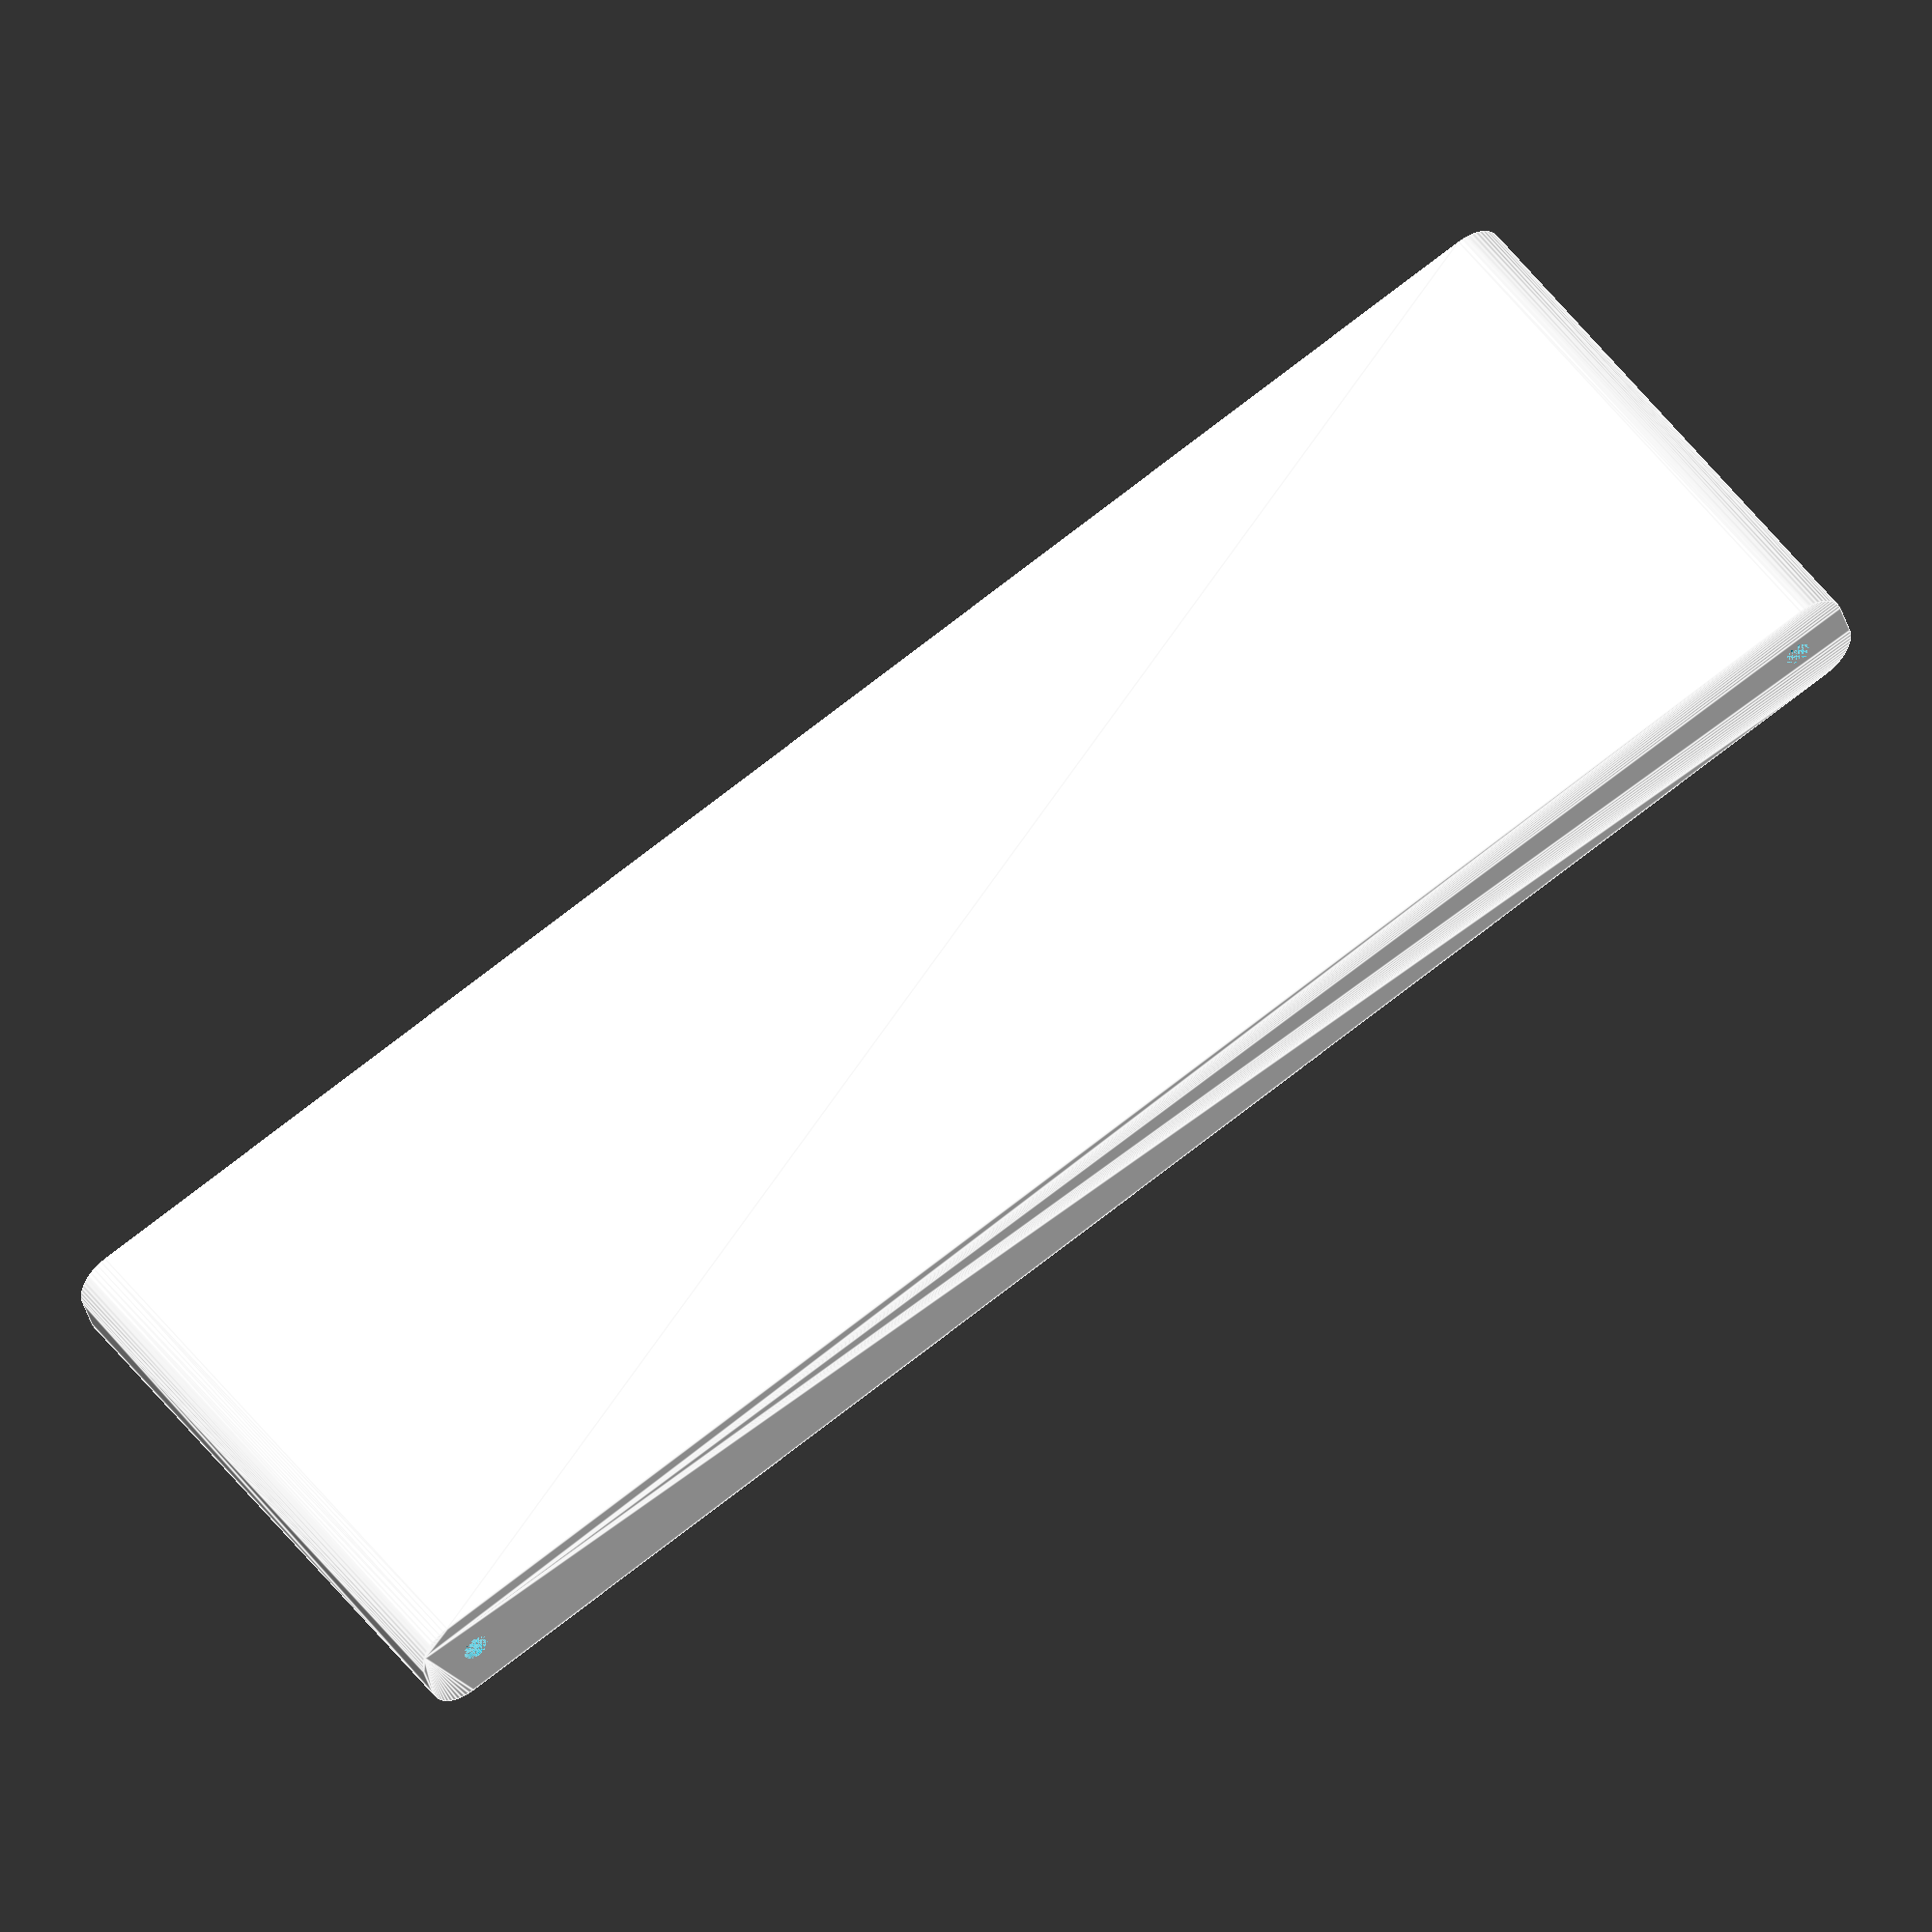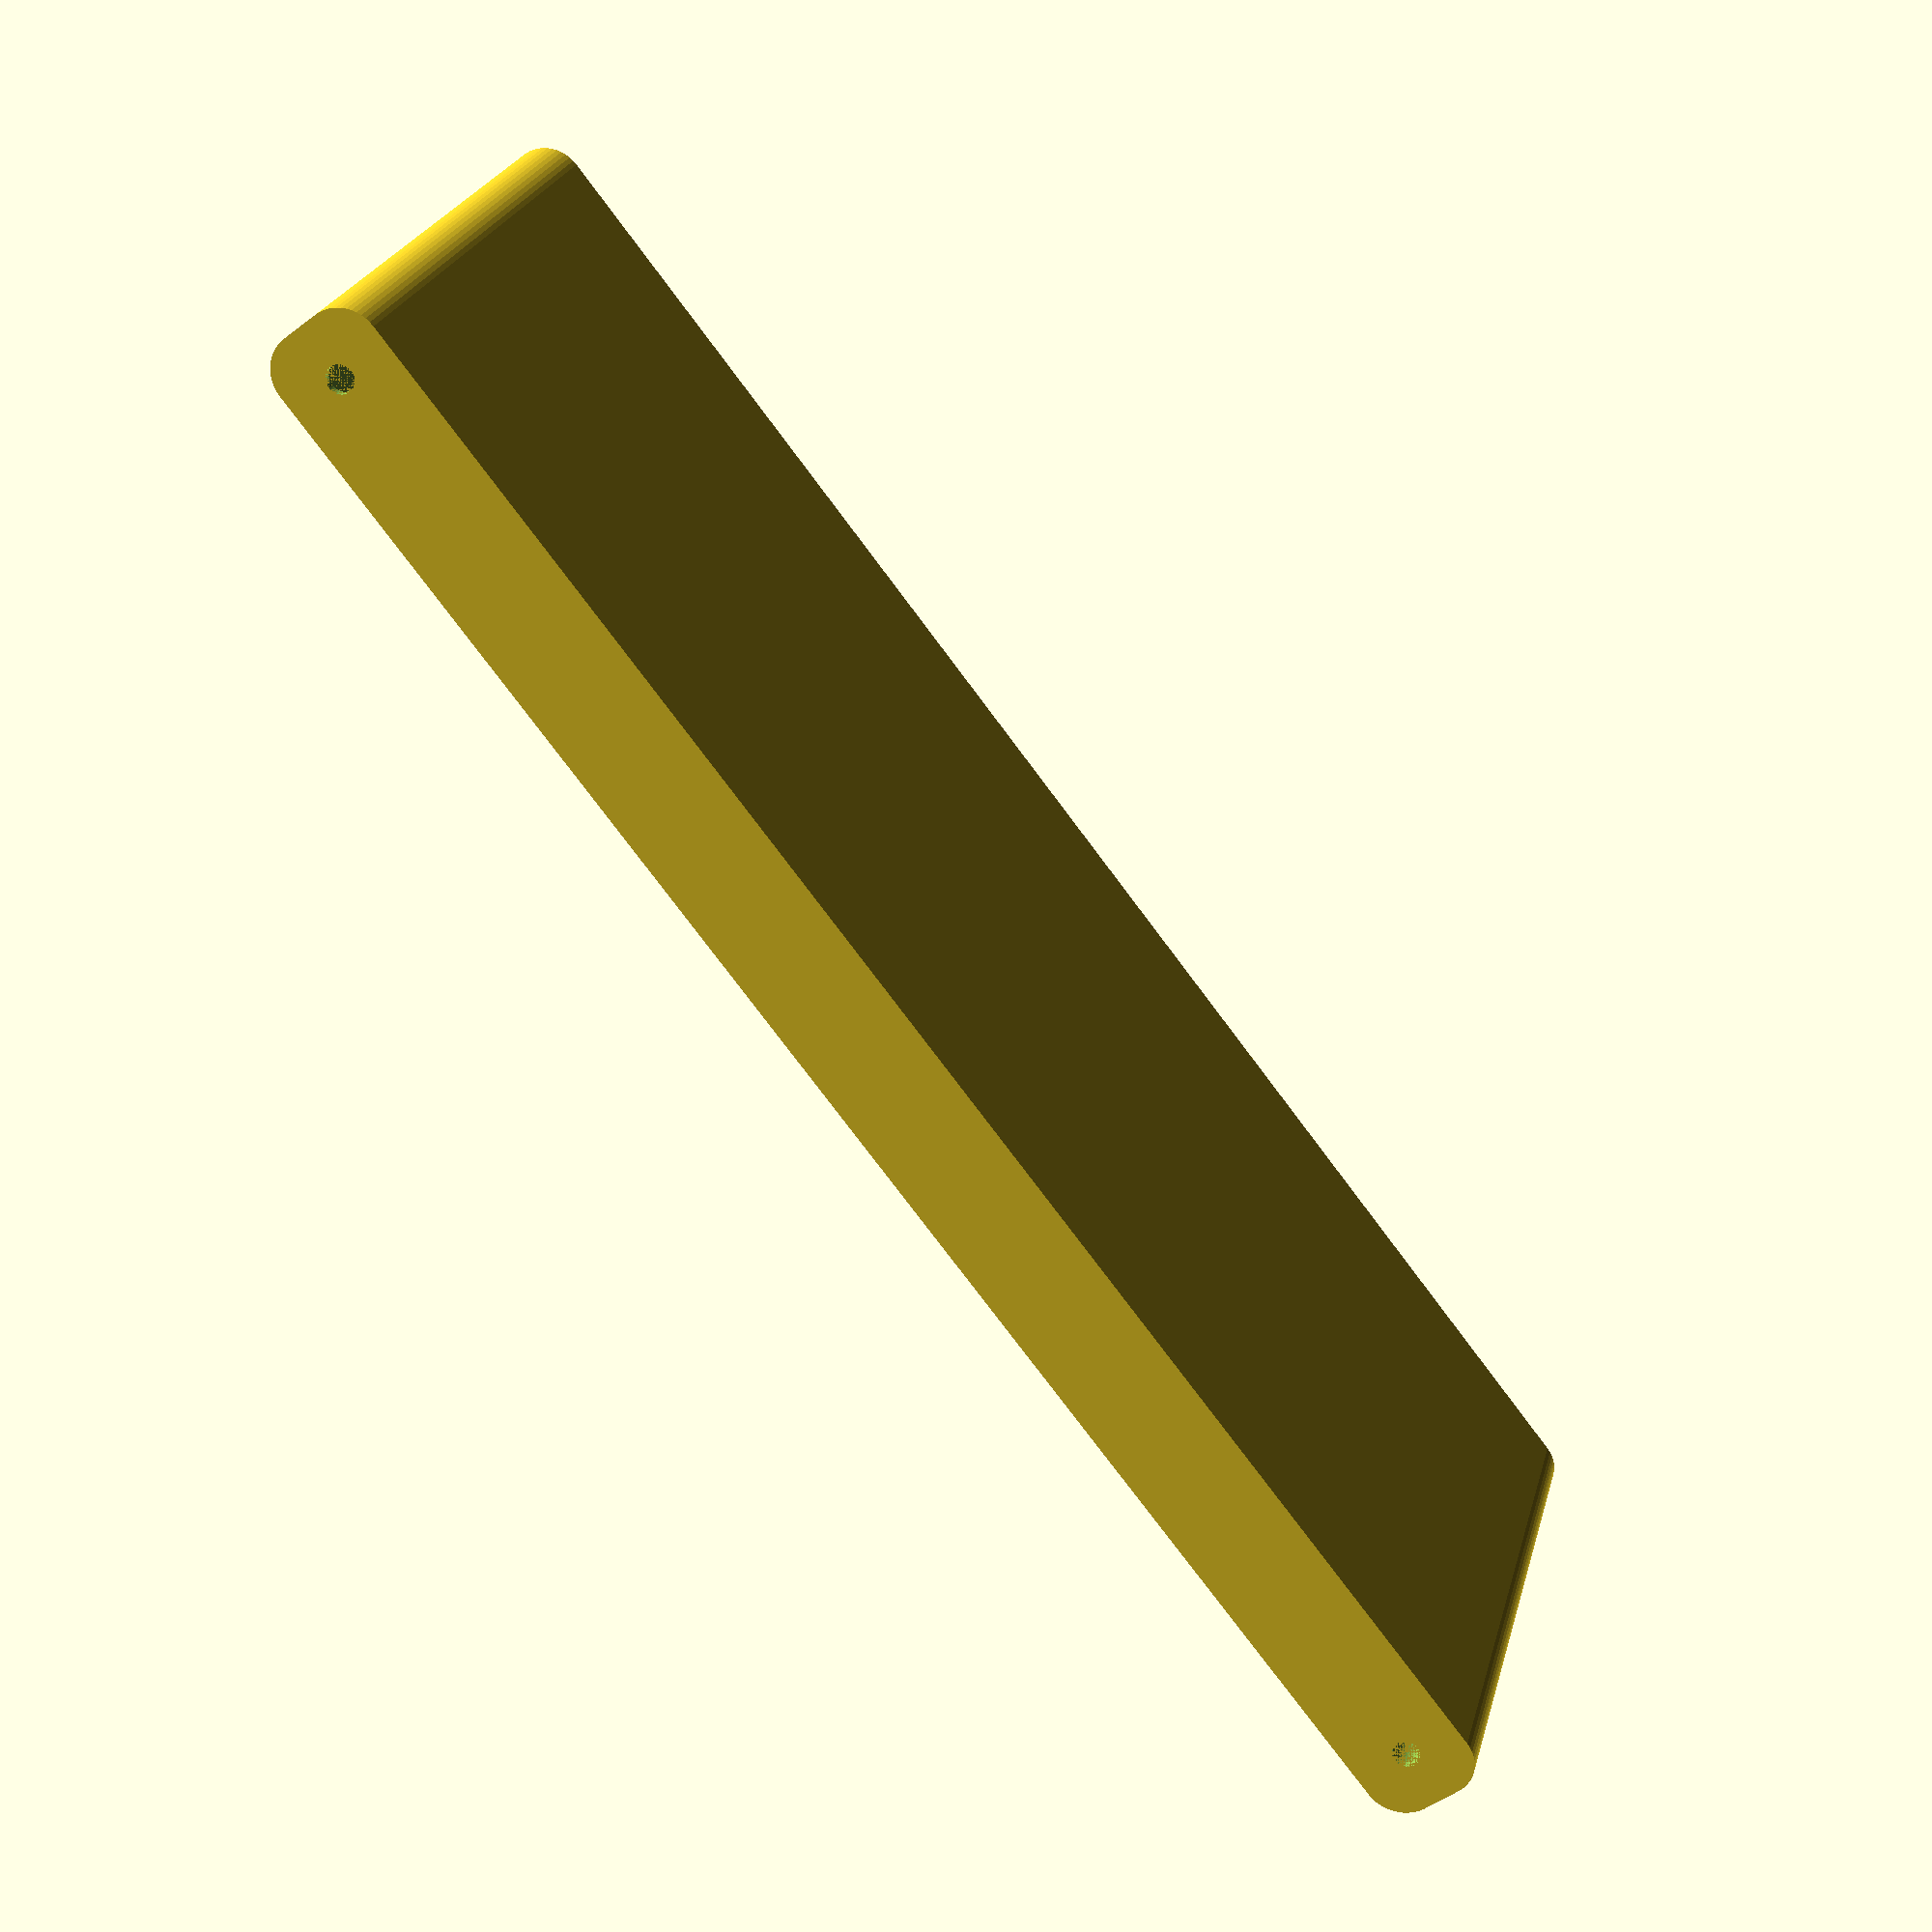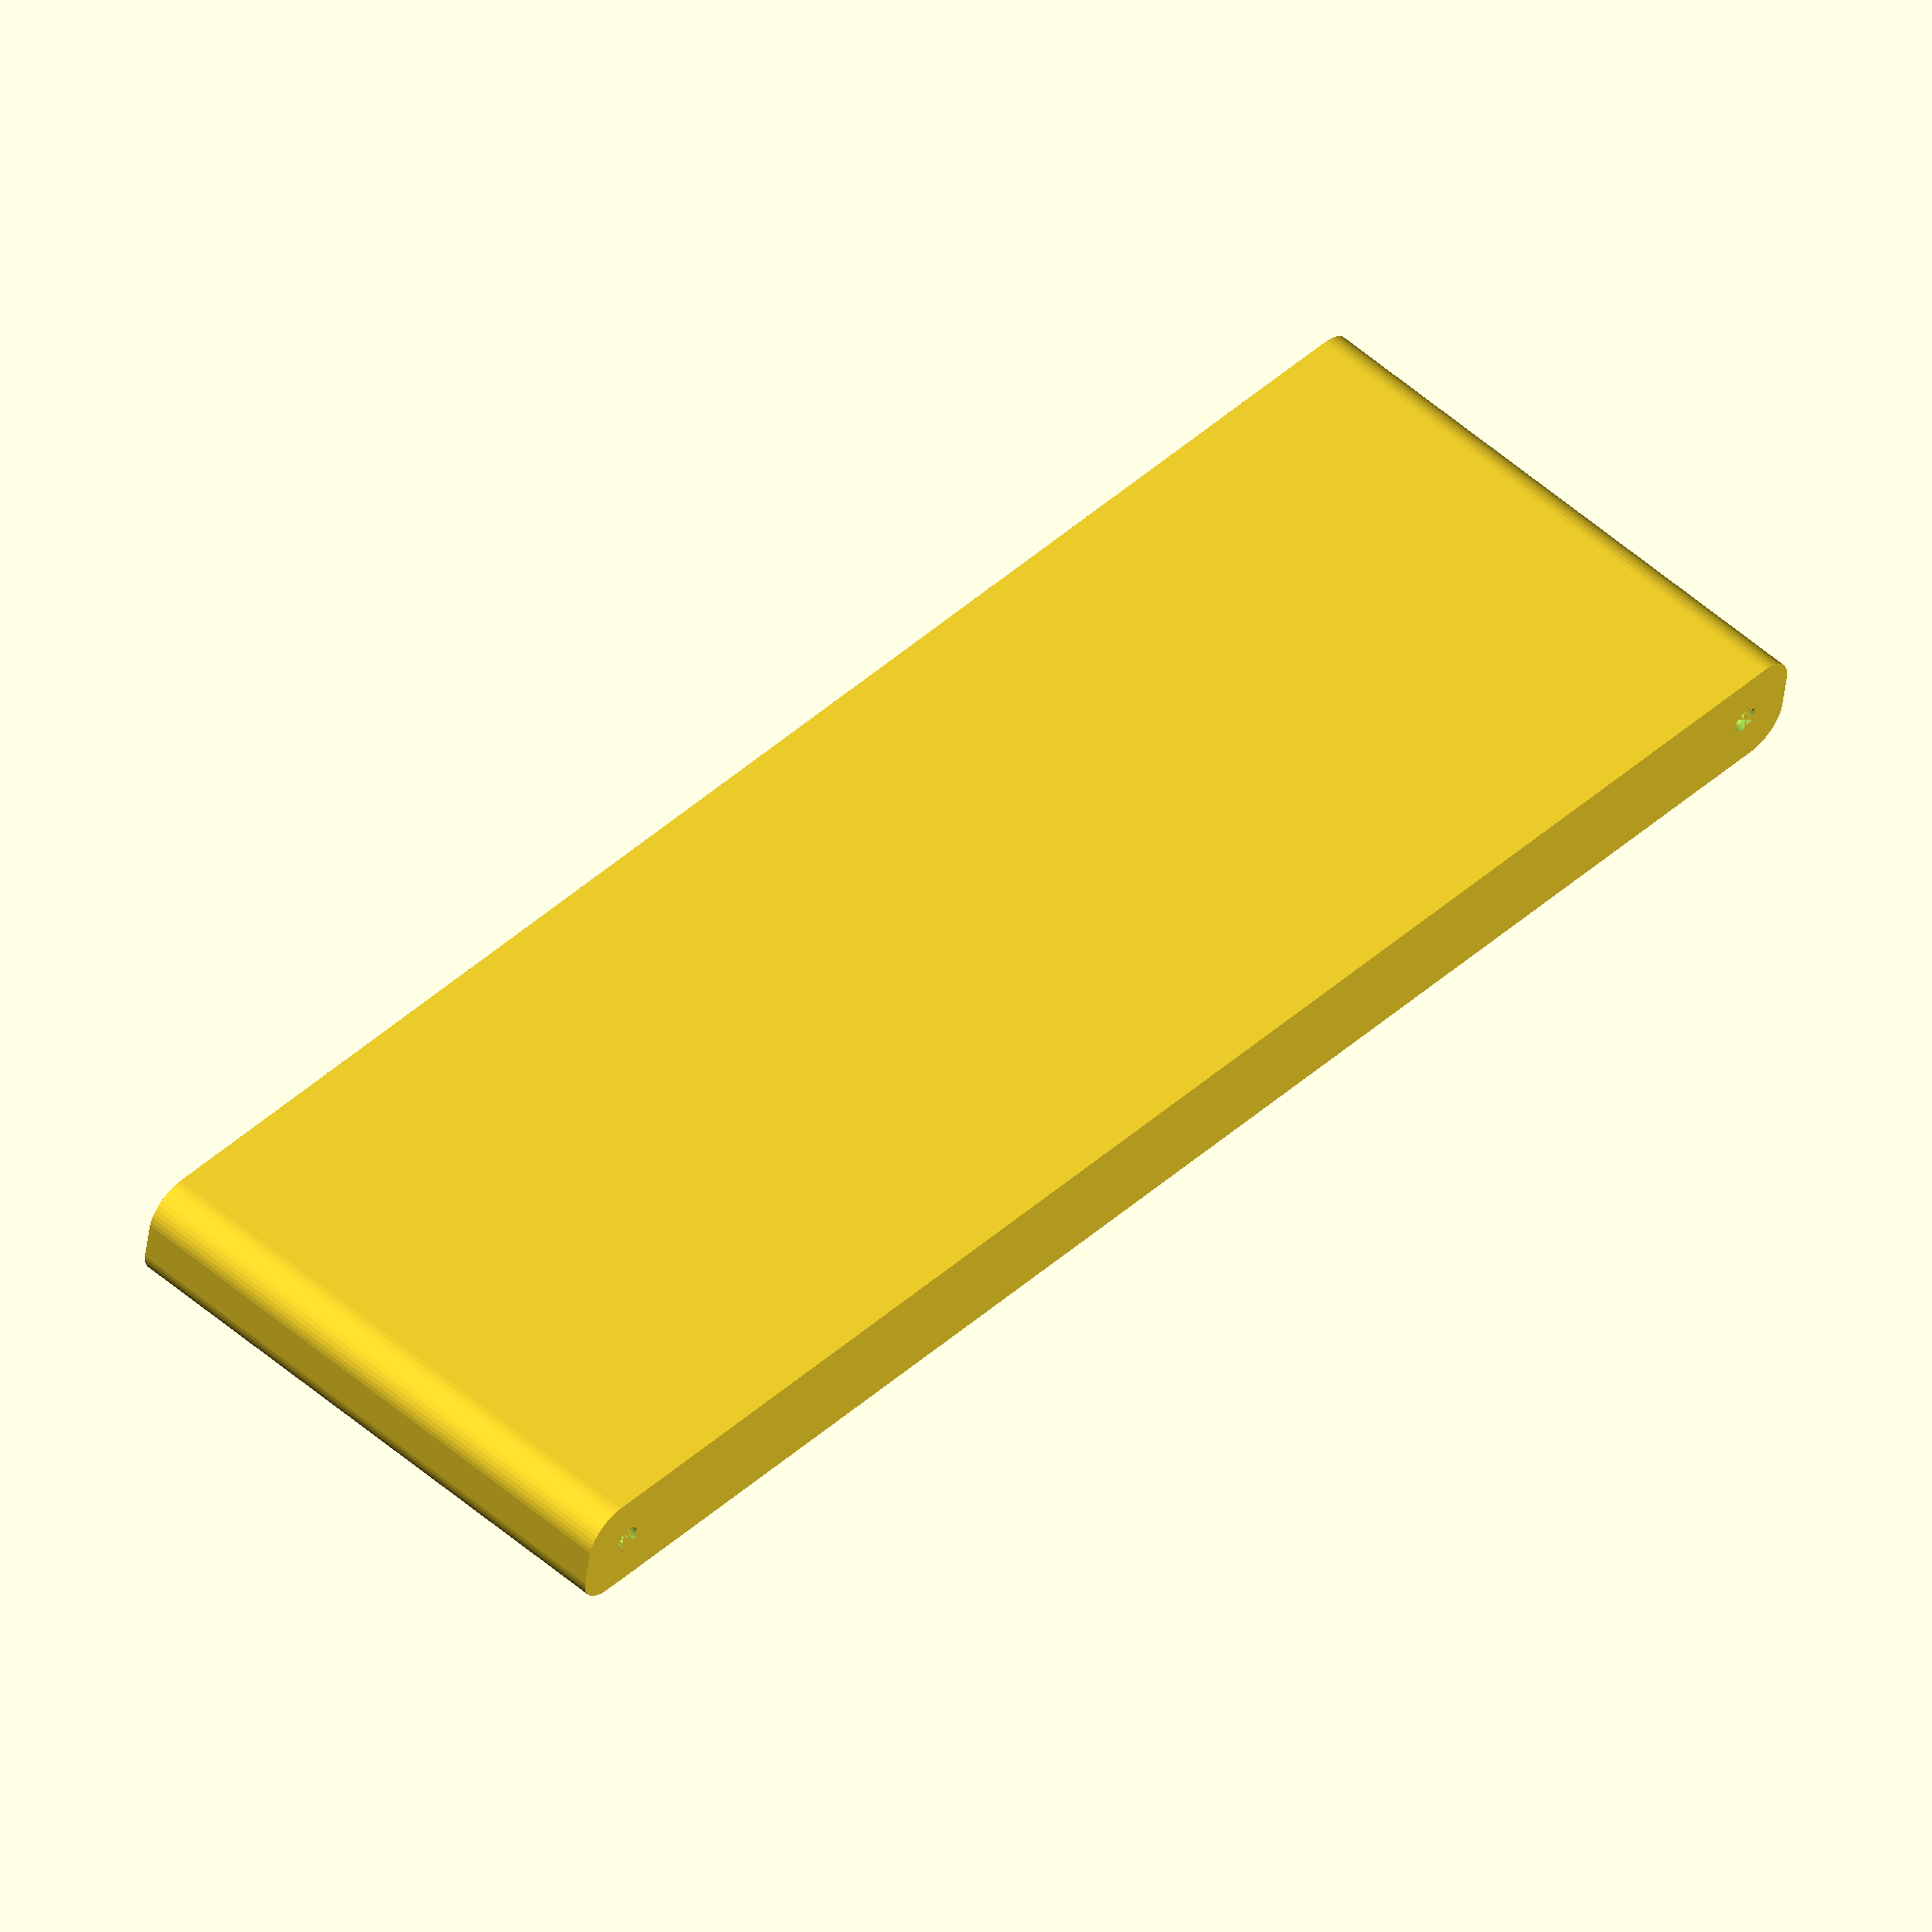
<openscad>
$fn = 50;


difference() {
	difference() {
		union() {
			hull() {
				translate(v = [-2.5000000000, 107.5000000000, 0]) {
					cylinder(h = 75, r = 5);
				}
				translate(v = [2.5000000000, 107.5000000000, 0]) {
					cylinder(h = 75, r = 5);
				}
				translate(v = [-2.5000000000, -107.5000000000, 0]) {
					cylinder(h = 75, r = 5);
				}
				translate(v = [2.5000000000, -107.5000000000, 0]) {
					cylinder(h = 75, r = 5);
				}
			}
		}
		union() {
			translate(v = [0.0000000000, -105.0000000000, 3]) {
				rotate(a = [0, 0, 0]) {
					difference() {
						union() {
							translate(v = [0, 0, -3.0000000000]) {
								cylinder(h = 3, r = 1.5000000000);
							}
							translate(v = [0, 0, -1.9000000000]) {
								cylinder(h = 1.9000000000, r1 = 1.8000000000, r2 = 3.6000000000);
							}
							cylinder(h = 250, r = 3.6000000000);
							translate(v = [0, 0, -3.0000000000]) {
								cylinder(h = 3, r = 1.8000000000);
							}
							translate(v = [0, 0, -3.0000000000]) {
								cylinder(h = 3, r = 1.5000000000);
							}
						}
						union();
					}
				}
			}
			translate(v = [0.0000000000, -105.0000000000, 3]) {
				rotate(a = [0, 0, 0]) {
					difference() {
						union() {
							translate(v = [0, 0, -3.0000000000]) {
								cylinder(h = 3, r = 1.5000000000);
							}
							translate(v = [0, 0, -1.9000000000]) {
								cylinder(h = 1.9000000000, r1 = 1.8000000000, r2 = 3.6000000000);
							}
							cylinder(h = 250, r = 3.6000000000);
							translate(v = [0, 0, -3.0000000000]) {
								cylinder(h = 3, r = 1.8000000000);
							}
							translate(v = [0, 0, -3.0000000000]) {
								cylinder(h = 3, r = 1.5000000000);
							}
						}
						union();
					}
				}
			}
			translate(v = [0.0000000000, 105.0000000000, 3]) {
				rotate(a = [0, 0, 0]) {
					difference() {
						union() {
							translate(v = [0, 0, -3.0000000000]) {
								cylinder(h = 3, r = 1.5000000000);
							}
							translate(v = [0, 0, -1.9000000000]) {
								cylinder(h = 1.9000000000, r1 = 1.8000000000, r2 = 3.6000000000);
							}
							cylinder(h = 250, r = 3.6000000000);
							translate(v = [0, 0, -3.0000000000]) {
								cylinder(h = 3, r = 1.8000000000);
							}
							translate(v = [0, 0, -3.0000000000]) {
								cylinder(h = 3, r = 1.5000000000);
							}
						}
						union();
					}
				}
			}
			translate(v = [0.0000000000, 105.0000000000, 3]) {
				rotate(a = [0, 0, 0]) {
					difference() {
						union() {
							translate(v = [0, 0, -3.0000000000]) {
								cylinder(h = 3, r = 1.5000000000);
							}
							translate(v = [0, 0, -1.9000000000]) {
								cylinder(h = 1.9000000000, r1 = 1.8000000000, r2 = 3.6000000000);
							}
							cylinder(h = 250, r = 3.6000000000);
							translate(v = [0, 0, -3.0000000000]) {
								cylinder(h = 3, r = 1.8000000000);
							}
							translate(v = [0, 0, -3.0000000000]) {
								cylinder(h = 3, r = 1.5000000000);
							}
						}
						union();
					}
				}
			}
			translate(v = [0, 0, 2.9925000000]) {
				hull() {
					union() {
						translate(v = [-2.0000000000, 107.0000000000, 4]) {
							cylinder(h = 112, r = 4);
						}
						translate(v = [-2.0000000000, 107.0000000000, 4]) {
							sphere(r = 4);
						}
						translate(v = [-2.0000000000, 107.0000000000, 116]) {
							sphere(r = 4);
						}
					}
					union() {
						translate(v = [2.0000000000, 107.0000000000, 4]) {
							cylinder(h = 112, r = 4);
						}
						translate(v = [2.0000000000, 107.0000000000, 4]) {
							sphere(r = 4);
						}
						translate(v = [2.0000000000, 107.0000000000, 116]) {
							sphere(r = 4);
						}
					}
					union() {
						translate(v = [-2.0000000000, -107.0000000000, 4]) {
							cylinder(h = 112, r = 4);
						}
						translate(v = [-2.0000000000, -107.0000000000, 4]) {
							sphere(r = 4);
						}
						translate(v = [-2.0000000000, -107.0000000000, 116]) {
							sphere(r = 4);
						}
					}
					union() {
						translate(v = [2.0000000000, -107.0000000000, 4]) {
							cylinder(h = 112, r = 4);
						}
						translate(v = [2.0000000000, -107.0000000000, 4]) {
							sphere(r = 4);
						}
						translate(v = [2.0000000000, -107.0000000000, 116]) {
							sphere(r = 4);
						}
					}
				}
			}
		}
	}
	union() {
		translate(v = [0, 0, 2.9925000000]) {
			hull() {
				union() {
					translate(v = [-4.0000000000, 109.0000000000, 2]) {
						cylinder(h = 56, r = 2);
					}
					translate(v = [-4.0000000000, 109.0000000000, 2]) {
						sphere(r = 2);
					}
					translate(v = [-4.0000000000, 109.0000000000, 58]) {
						sphere(r = 2);
					}
				}
				union() {
					translate(v = [4.0000000000, 109.0000000000, 2]) {
						cylinder(h = 56, r = 2);
					}
					translate(v = [4.0000000000, 109.0000000000, 2]) {
						sphere(r = 2);
					}
					translate(v = [4.0000000000, 109.0000000000, 58]) {
						sphere(r = 2);
					}
				}
				union() {
					translate(v = [-4.0000000000, -109.0000000000, 2]) {
						cylinder(h = 56, r = 2);
					}
					translate(v = [-4.0000000000, -109.0000000000, 2]) {
						sphere(r = 2);
					}
					translate(v = [-4.0000000000, -109.0000000000, 58]) {
						sphere(r = 2);
					}
				}
				union() {
					translate(v = [4.0000000000, -109.0000000000, 2]) {
						cylinder(h = 56, r = 2);
					}
					translate(v = [4.0000000000, -109.0000000000, 2]) {
						sphere(r = 2);
					}
					translate(v = [4.0000000000, -109.0000000000, 58]) {
						sphere(r = 2);
					}
				}
			}
		}
	}
}
</openscad>
<views>
elev=131.0 azim=105.7 roll=34.9 proj=o view=edges
elev=156.2 azim=218.0 roll=346.3 proj=p view=solid
elev=125.9 azim=260.3 roll=47.4 proj=o view=solid
</views>
